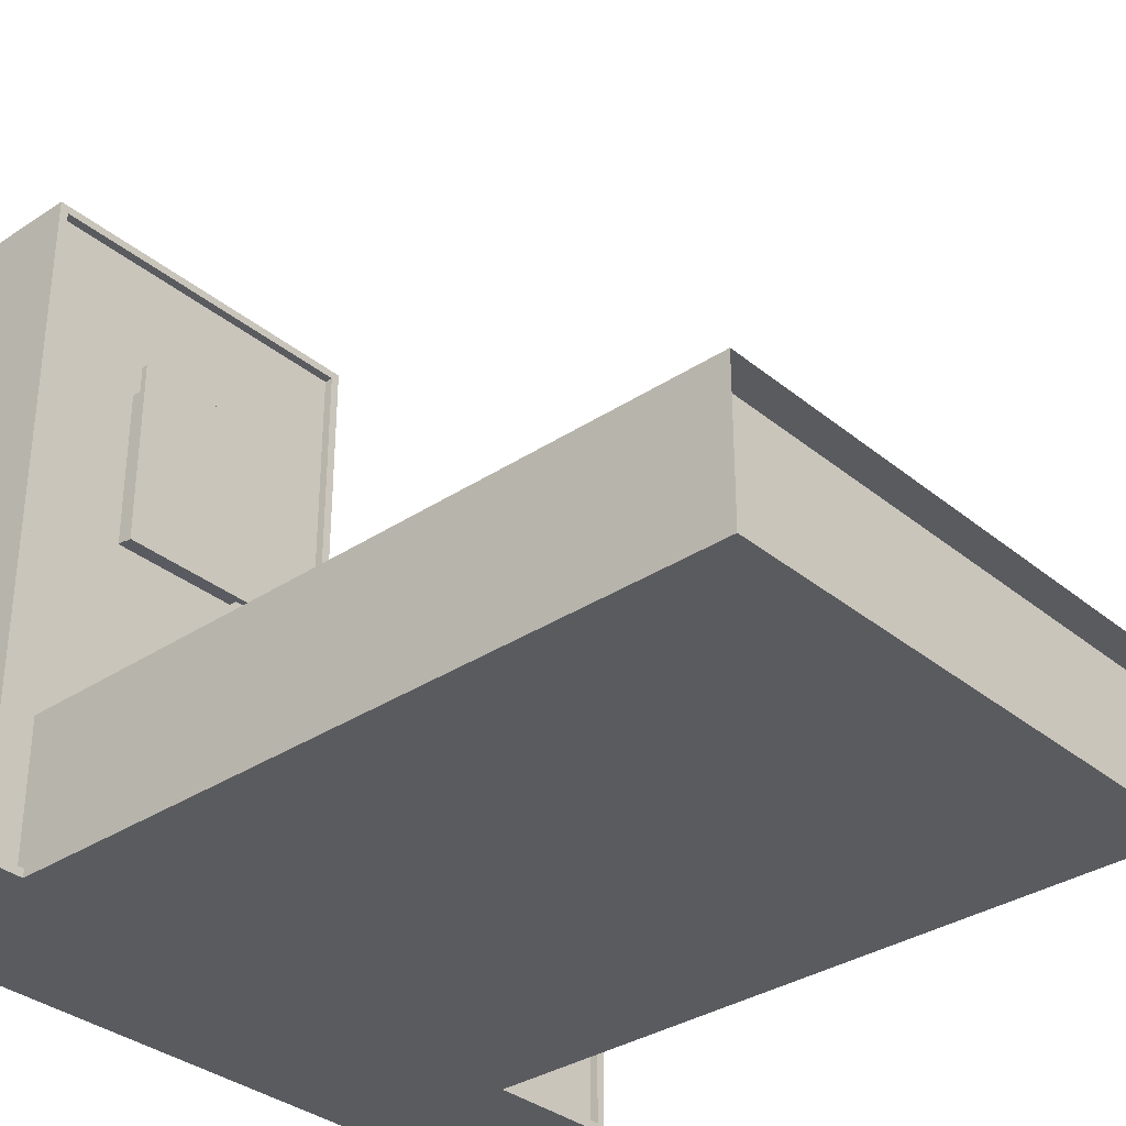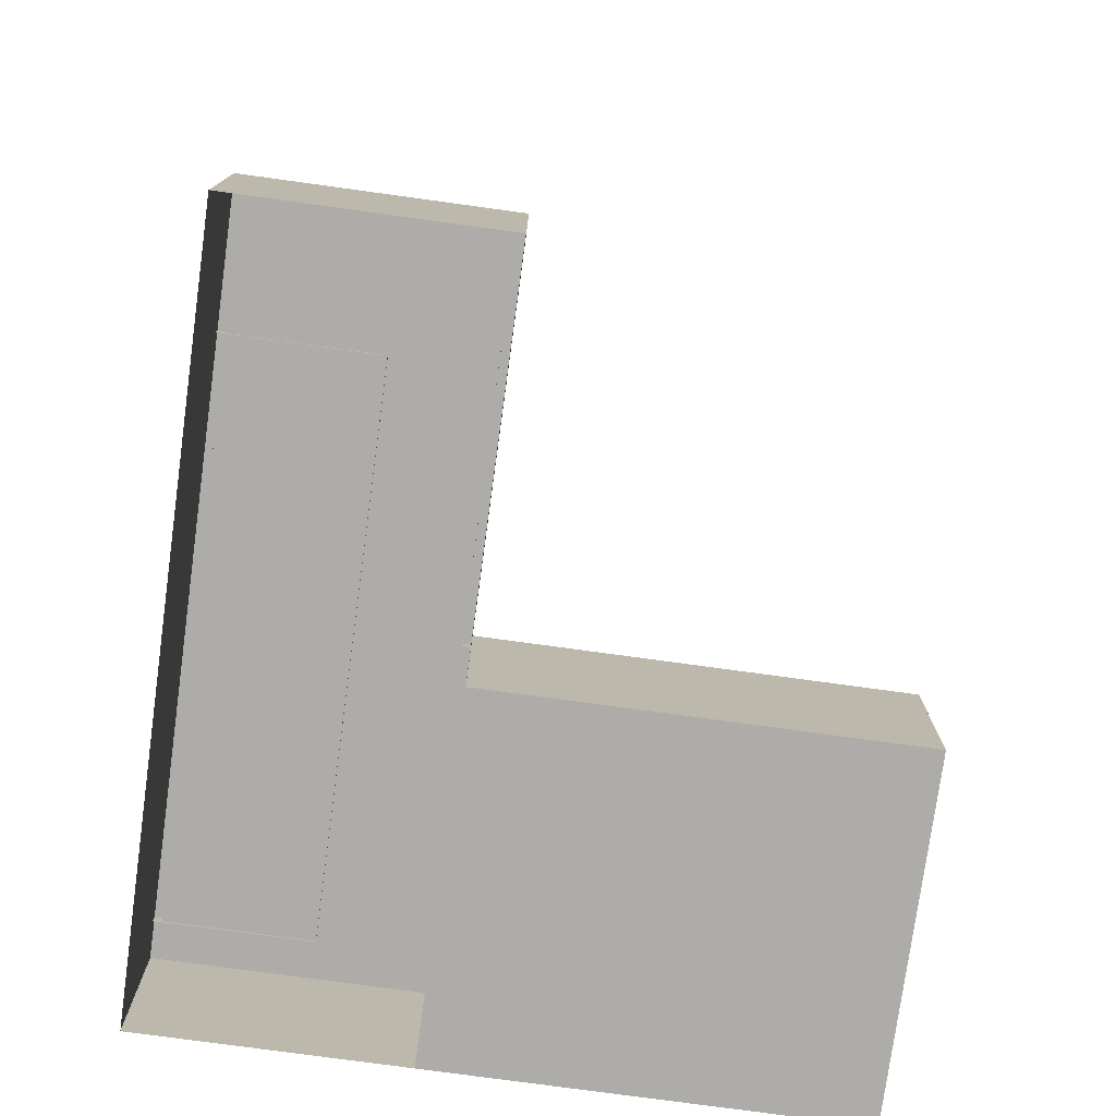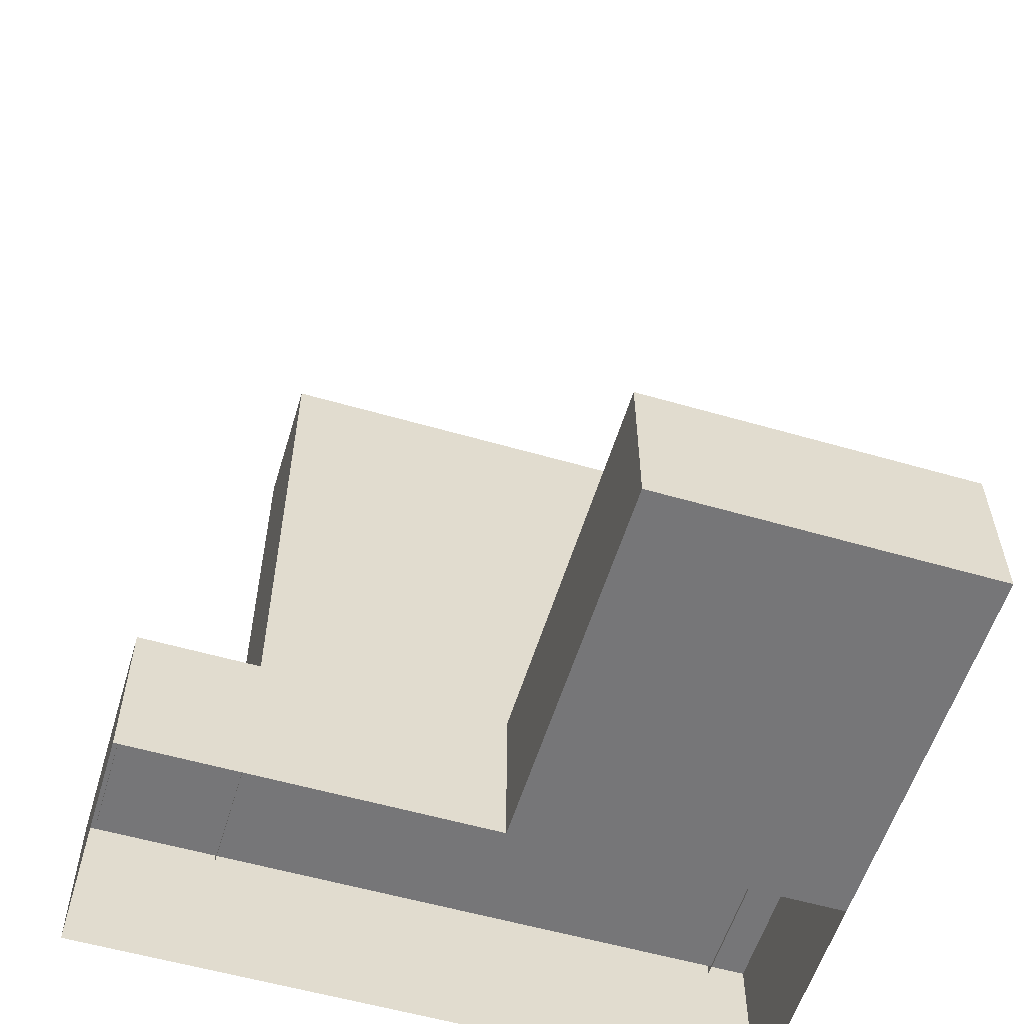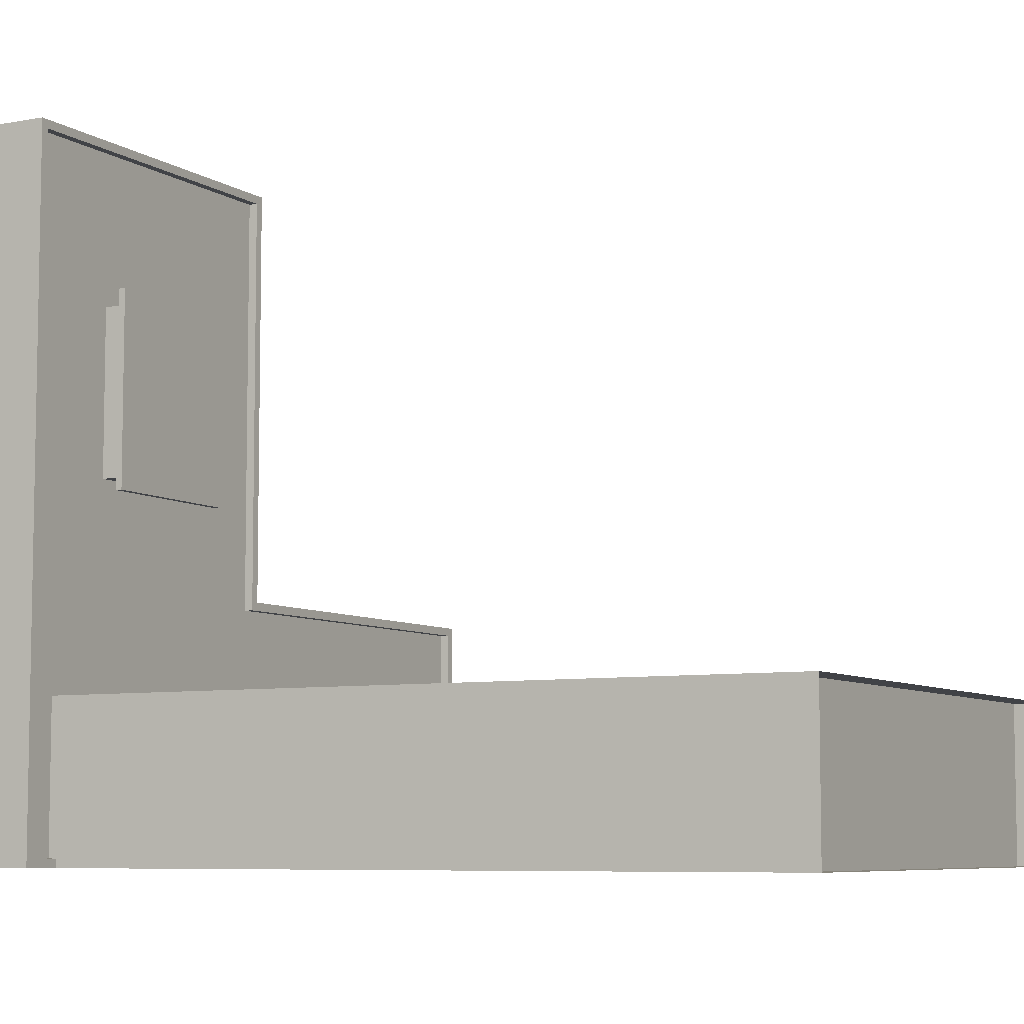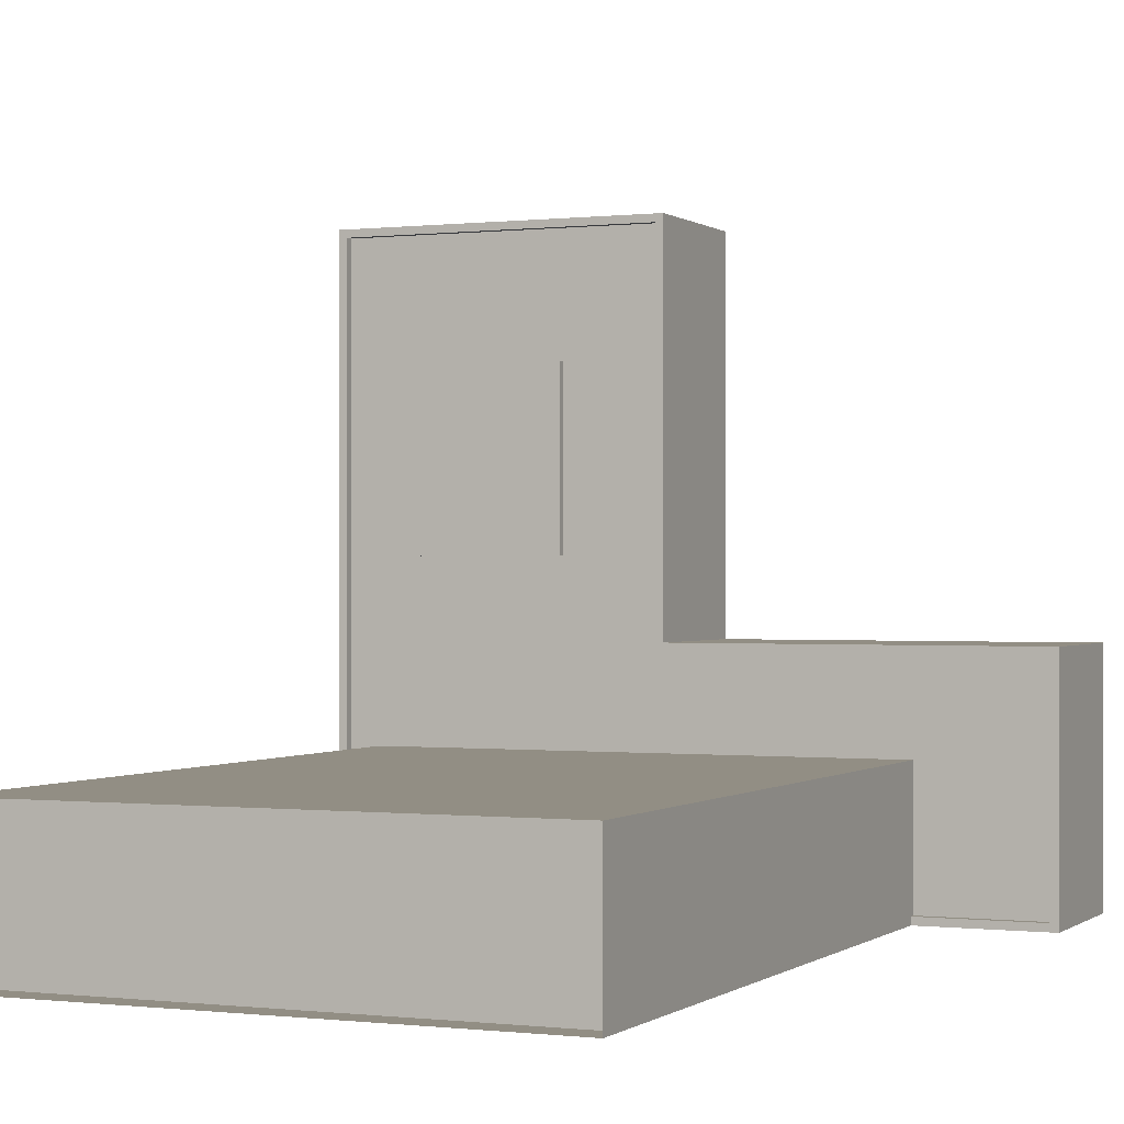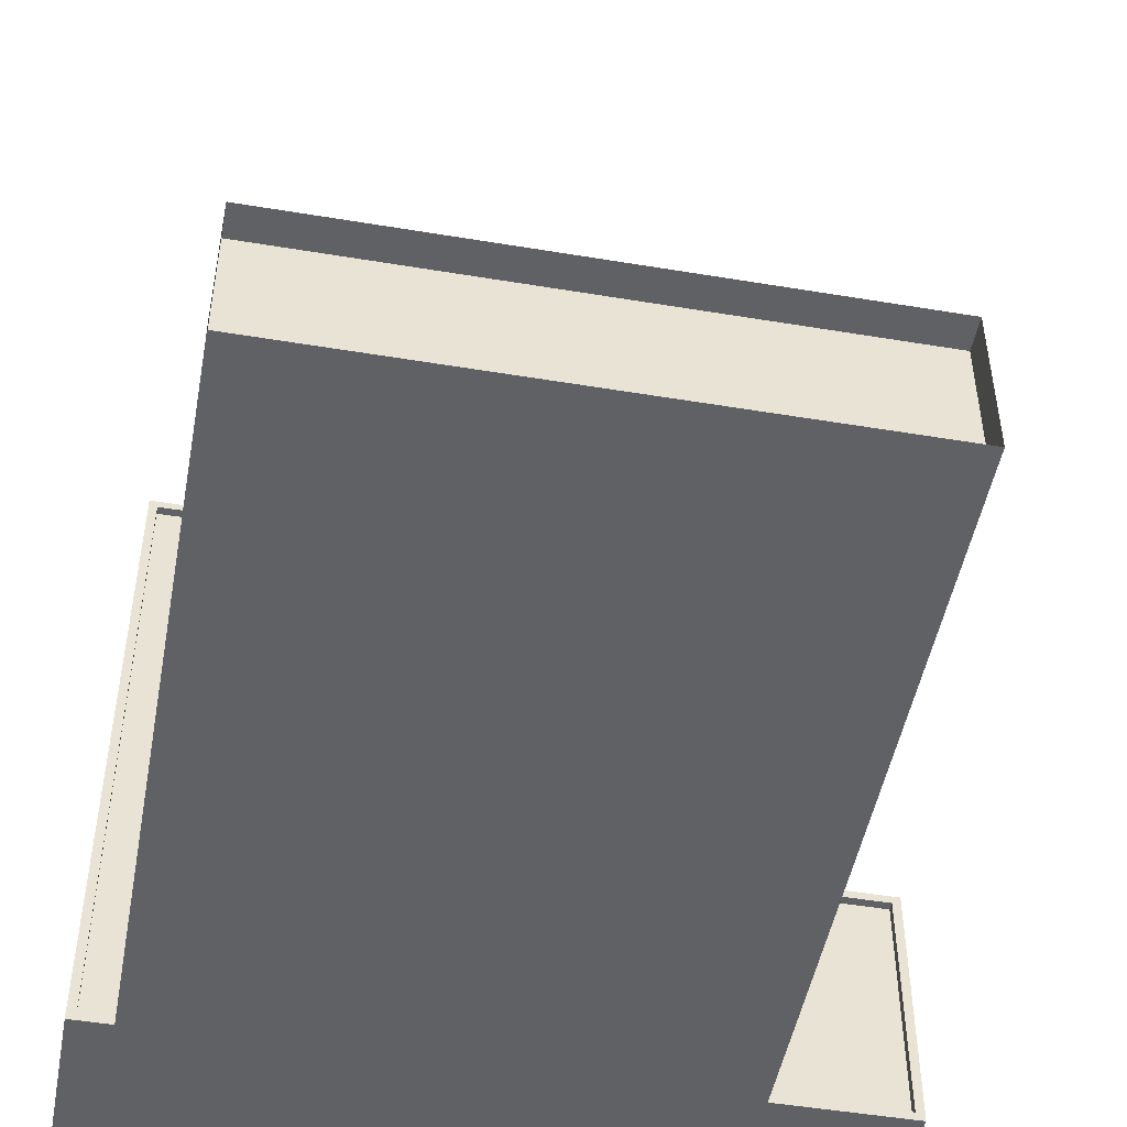
<metadata>
{"format":"obj","ext":"obj","renderer":"f3d","projection":"perspective","resolution":1024,"background":"white","views":[{"elev":-33.5,"azim":132.0,"up":"+Z"},{"elev":-76.8,"azim":-97.8,"up":"+Y"},{"elev":-56.9,"azim":-16.8,"up":"+Y"},{"elev":-6.9,"azim":118.9,"up":"+Z"},{"elev":-0.2,"azim":-156.2,"up":"+Z"},{"elev":-49.0,"azim":169.5,"up":"+Z"}]}
</metadata>
<code>
v  -82.46 18.06 -64.47
v  -120.3 18.06 -64.48
v  -120.3 18.06 -17.72
v  -82.46 18.06 -17.72
v  -165.1 19.06 -63.54
v  -121.3 19.06 -63.54
v  -120.3 19.06 -64.48
v  -164.1 19.06 -64.48
v  -121.3 19.06 -16.78
v  -120.3 19.06 -17.72
v  -81.46 19.06 -16.78
v  -82.46 19.06 -17.72
v  -81.46 19.06 -63.54
v  -82.46 19.06 -63.54
v  -81.46 19.06 -92.96
v  -82.46 19.06 -92.01
v  -121.3 19.06 -92.96
v  -121.3 19.06 -92.01
v  -165.1 19.06 -92.96
v  -164.1 19.06 -92.01
v  -164.1 18.06 -64.48
v  -82.46 18.06 -63.54
v  -82.46 18.06 -92.01
v  -121.3 18.06 -92.01
v  -164.1 18.06 -92.01
v  -86.16 17.76 -75.64
v  -86.16 101.7 -75.64
v  -149.3 101.7 -75.64
v  -149.3 17.76 -75.64
v  -149.3 17.76 -92.96
v  -149.3 101.7 -92.96
v  -86.16 101.7 -92.96
v  -86.16 17.76 -92.96
v  -86.16 98.09 -75.64
v  -86.16 98.09 -92.96
v  -149.3 98.09 -92.96
v  -149.3 98.09 -75.64
v  -121.3 0 -63.54
v  -165.1 0 -63.54
v  -81.46 0 -63.54
v  -81.46 0 -92.96
v  -121.3 0 -92.96
v  -165.1 0 -92.96
v  -81.46 0 -16.78
v  -121.3 0 -16.78
v  -82.46 18.06 -64.47
v  -108.9 20.86 -52.57
v  -93.91 20.86 -52.56
v  -93.91 17.65 -52.56
v  -108.9 17.65 -52.57
v  -108.9 20.86 -34.26
v  -108.9 17.65 -34.26
v  -93.91 20.86 -34.26
v  -93.91 17.65 -34.26
v  -92.67 21.44 -54.05
v  -110.1 21.44 -54.06
v  -110.1 21.44 -32.74
v  -92.67 21.44 -32.74
v  -92.67 20.72 -54.05
v  -110.1 20.72 -54.06
v  -110.1 20.72 -32.74
v  -92.67 20.72 -32.74
o 1C_hotel
g 1C_hotel
f 1 2 3
f 3 4 1
f 5 6 7
f 7 8 5
f 6 9 10
f 10 7 6
f 9 11 12
f 12 10 9
f 11 13 14
f 14 12 11
f 13 15 16
f 16 14 13
f 15 17 18
f 18 16 15
f 17 19 20
f 20 18 17
f 19 5 8
f 8 20 19
f 8 7 2
f 2 21 8
f 7 10 3
f 3 2 7
f 10 12 4
f 4 3 10
f 12 14 22
f 22 4 12
f 14 16 23
f 23 22 14
f 16 18 24
f 24 23 16
f 18 20 25
f 25 24 18
f 20 8 21
f 21 25 20
f 26 27 28
f 28 29 26
f 30 29 28
f 28 31 30
f 30 31 32
f 32 33 30
f 32 27 26
f 26 33 32
f 34 35 36
f 36 37 34
f 38 6 5
f 5 39 38
f 40 41 15
f 15 13 40
f 42 17 15
f 15 41 42
f 43 19 17
f 17 42 43
f 40 13 11
f 11 44 40
f 6 38 45
f 45 9 6
f 38 40 44
f 44 45 38
f 2 24 25
f 25 21 2
f 46 23 24
f 24 2 46
f 43 39 5
f 5 19 43
f 44 11 9
f 9 45 44
f 47 48 49
f 49 50 47
f 51 47 50
f 50 52 51
f 53 51 52
f 52 54 53
f 48 53 54
f 54 49 48
f 55 56 57
f 57 58 55
f 56 55 59
f 59 60 56
f 57 56 60
f 60 61 57
f 58 57 61
f 61 62 58
f 55 58 62
f 62 59 55
f 62 61 60
f 60 59 62

</code>
